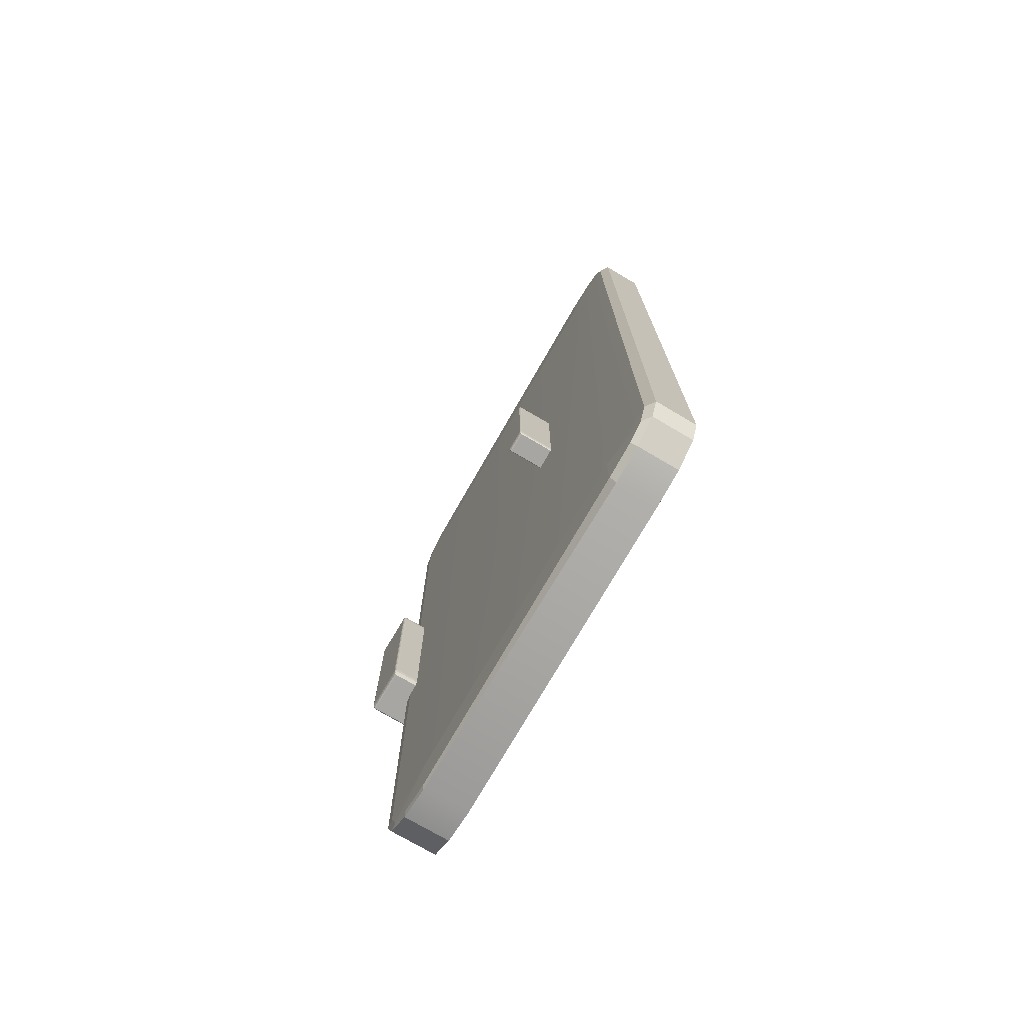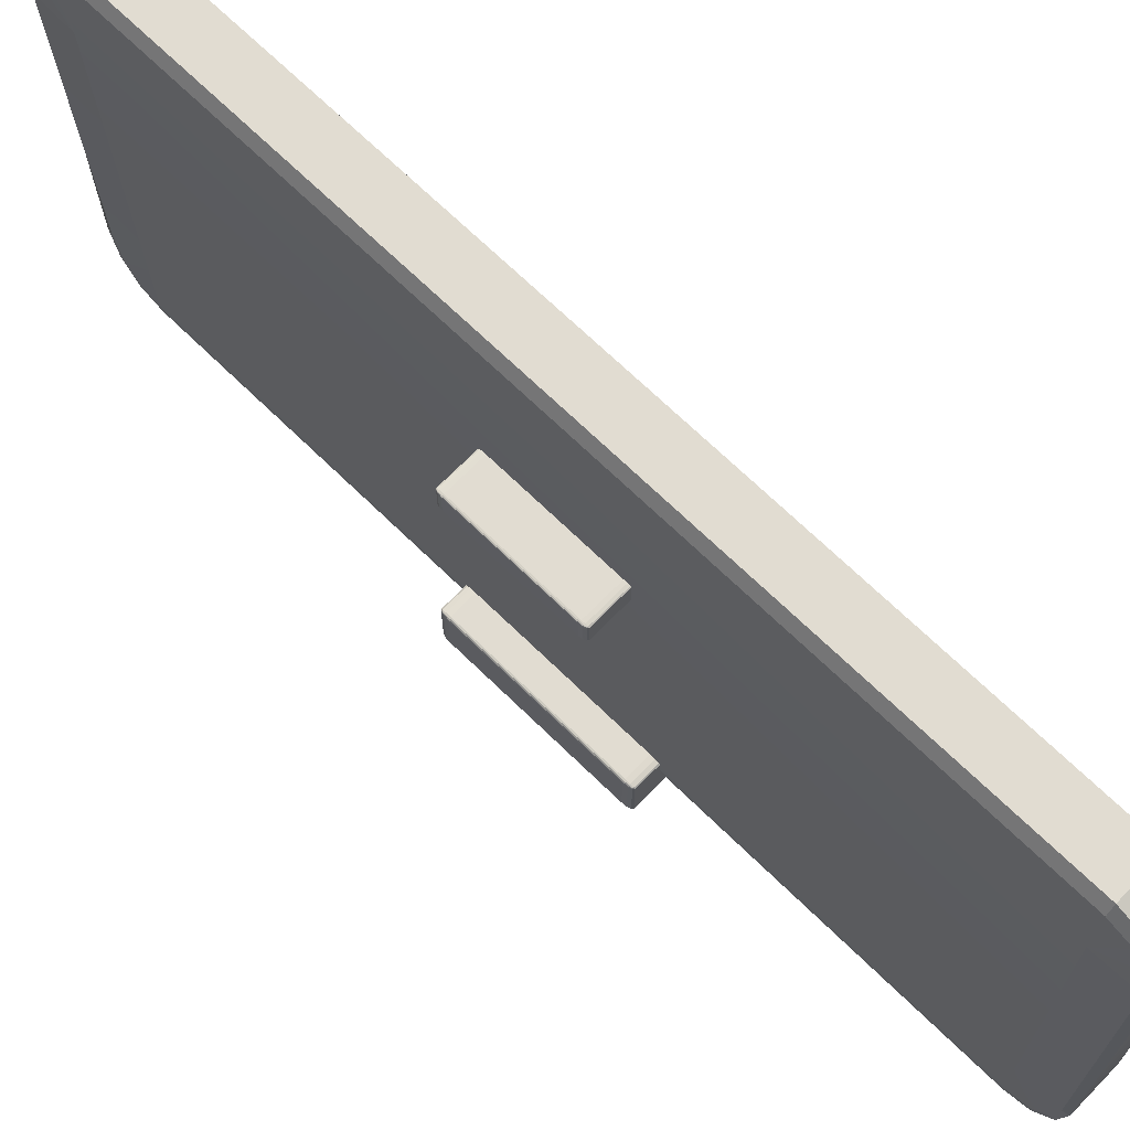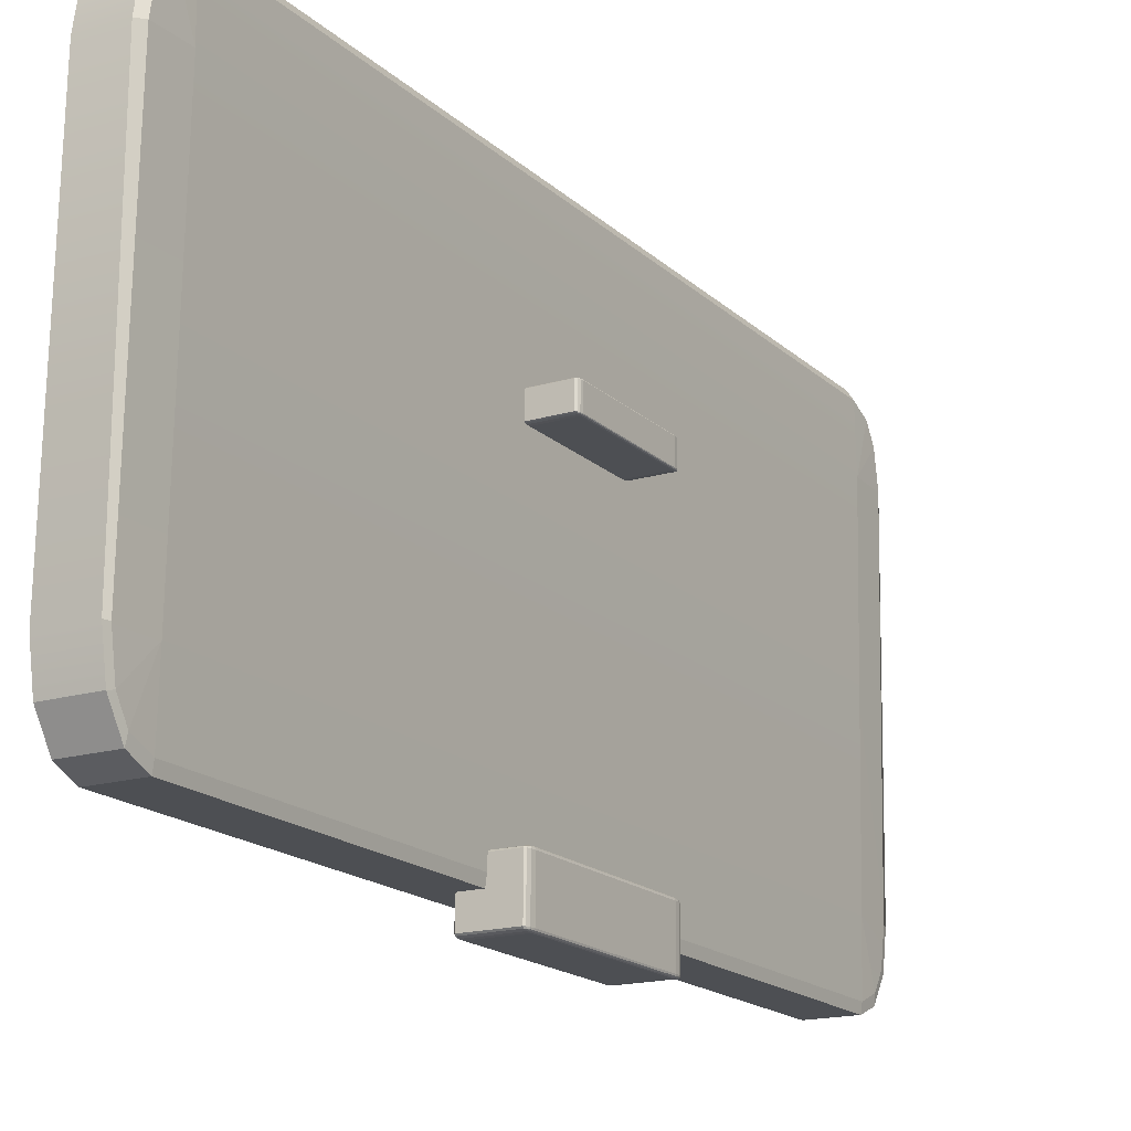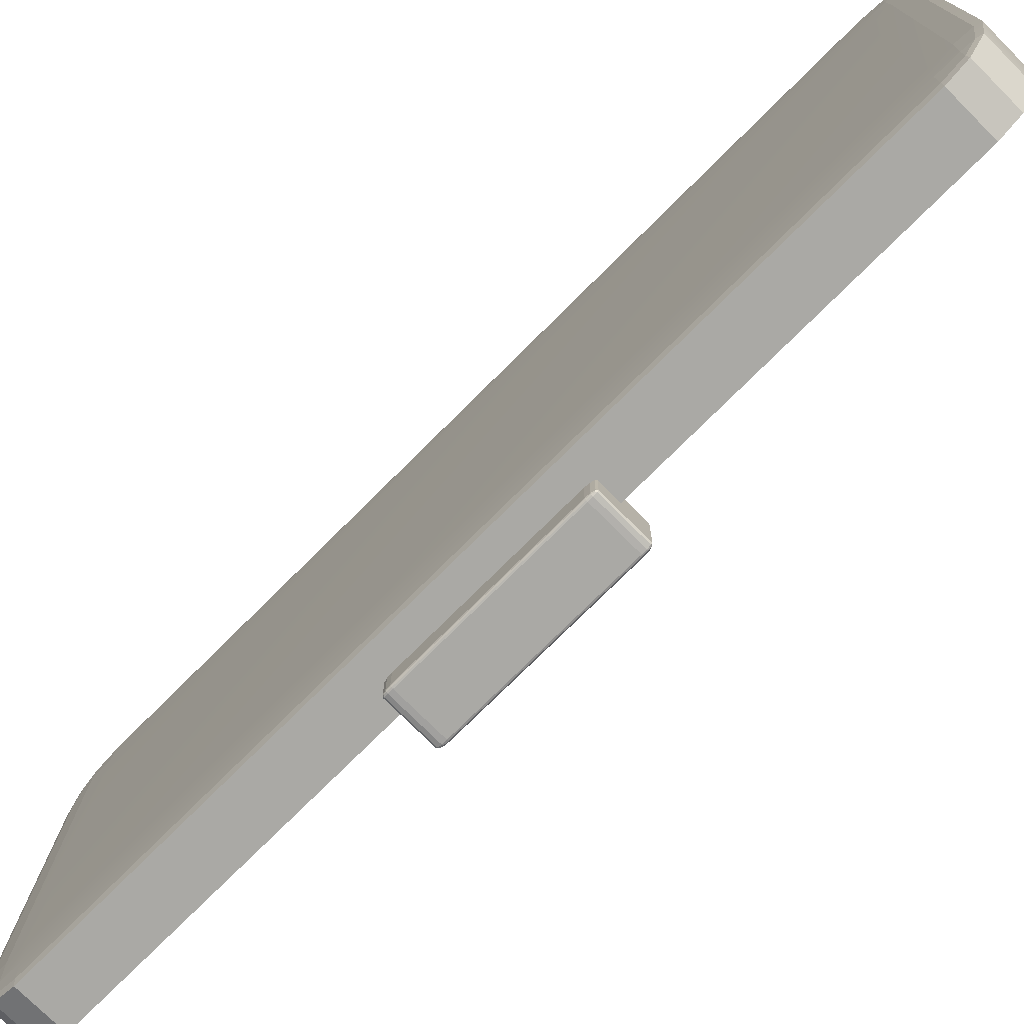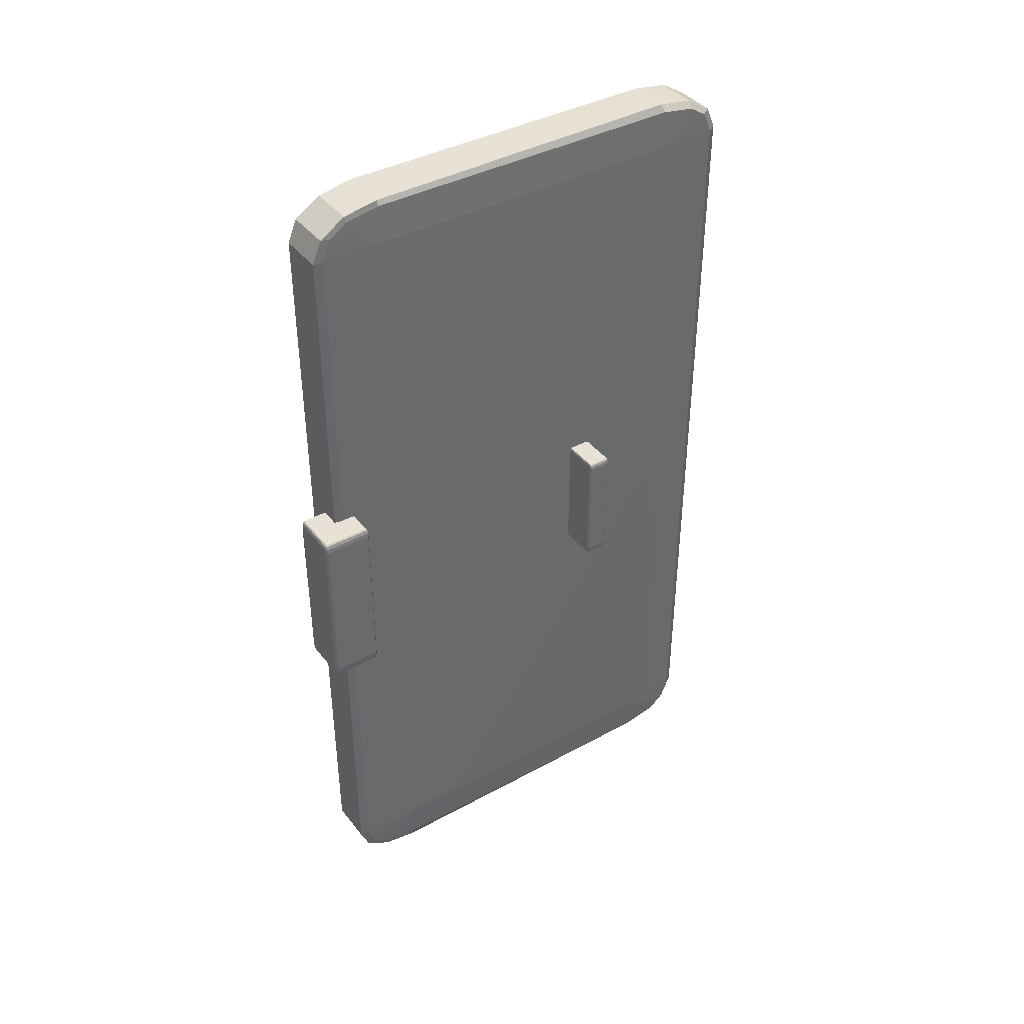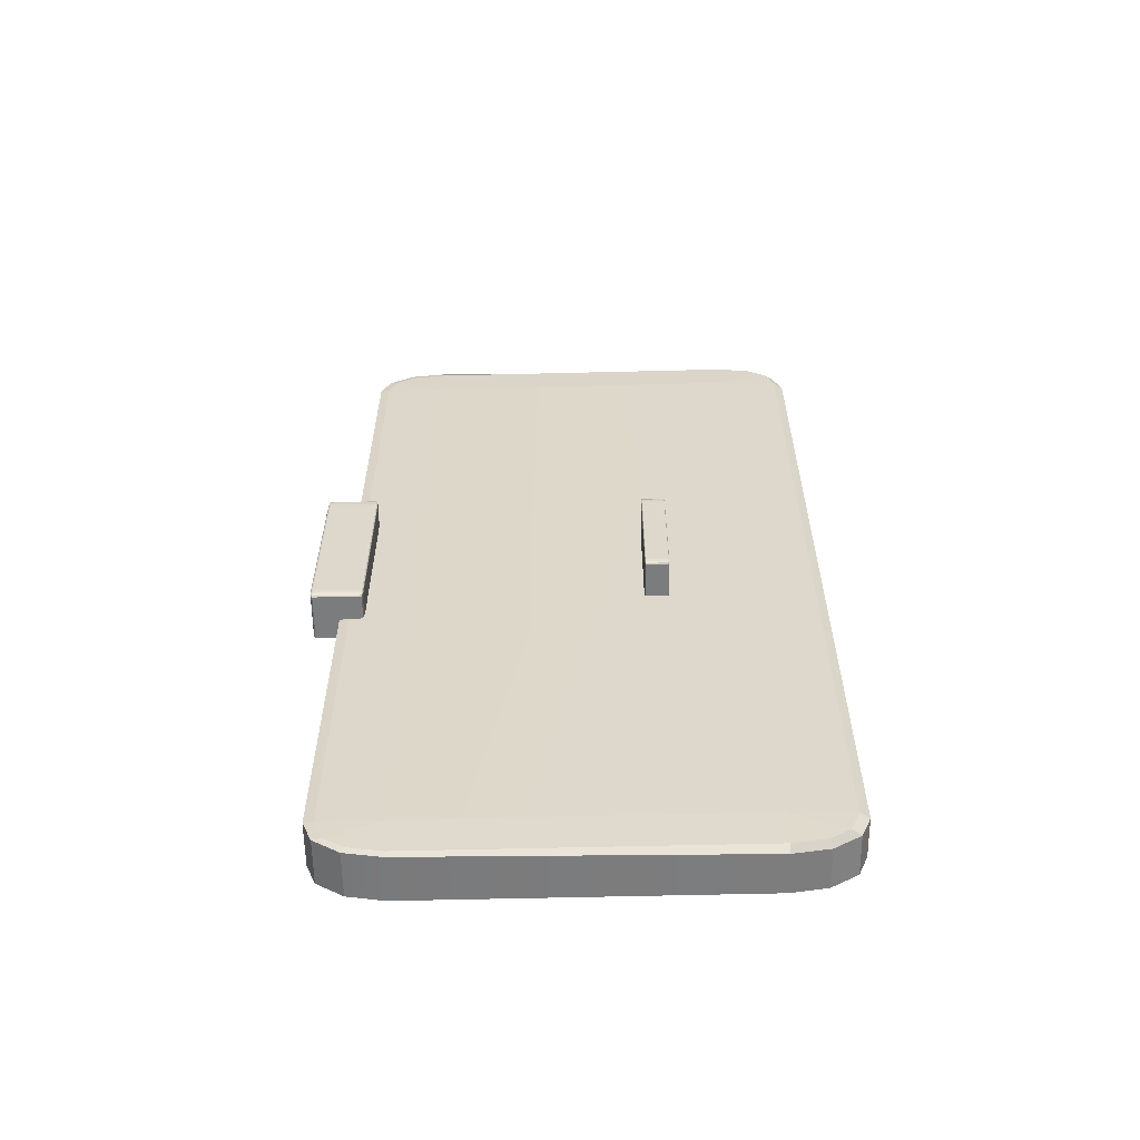
<metadata>
{"format":"obj","ext":"obj","renderer":"f3d","projection":"perspective","resolution":1024,"background":"white","views":[{"elev":-74.0,"azim":-30.9,"up":"+Y"},{"elev":68.8,"azim":-45.6,"up":"+Z"},{"elev":-17.8,"azim":-149.1,"up":"+Z"},{"elev":-75.1,"azim":135.0,"up":"+Z"},{"elev":40.3,"azim":-124.5,"up":"+Y"},{"elev":-58.7,"azim":-89.7,"up":"+Y"}]}
</metadata>
<code>
v 210.7 42.42 130.1
v 210.6 42.57 130.1
v 210.7 42.57 130.2
v 210.7 53.81 130.2
v 210.6 53.81 130.1
v 210.7 53.96 130.1
v 210.7 42.42 128
v 210.7 42.57 128
v 210.6 42.57 128
v 210.7 53.96 128
v 210.6 53.81 128
v 210.7 53.81 128
v 216.7 56.37 98.12
v 216.9 55.94 98.12
v 216.9 55.94 98.2
v 216.9 56.37 98.32
v 216.9 56.69 98.32
v 216.7 56.69 98.2
v 216.9 40.01 98.32
v 216.9 40.44 98.2
v 216.9 40.44 98.12
v 216.7 40.01 98.12
v 216.7 39.7 98.2
v 216.9 39.7 98.32
v 214.1 7.568 140.9
v 214 10.64 137.8
v 214.1 8.646 142.6
v 214.1 87.74 142.6
v 214 85.74 137.8
v 214.1 88.81 140.9
v 214.7 88.81 104
v 214.6 85.74 107.1
v 214.7 87.74 102.3
v 218.6 88.81 141
v 218.7 87.74 141
v 218.6 87.74 142.7
v 219.2 7.568 104
v 219.3 8.646 104
v 219.2 8.646 102.3
v 219.2 88.81 104
v 219.2 87.74 102.3
v 219.3 87.74 104
v 212.3 39.81 102.7
v 212.2 40.03 102.7
v 212.3 40.03 102.7
v 212.3 56.35 102.7
v 212.2 56.35 102.7
v 212.3 56.57 102.7
v 212.3 39.81 98.19
v 212.3 40.03 98.12
v 212.3 40.03 98.19
v 212.3 56.57 98.19
v 212.3 56.35 98.19
v 212.3 56.35 98.12
v 216.8 39.81 102.7
v 216.8 40.03 102.8
v 216.9 40.03 102.7
v 216.8 56.57 102.7
v 216.9 56.35 102.7
v 216.8 56.35 102.8
v 216.9 39.81 98.21
v 216.9 40.03 98.21
v 216.9 40.03 98.15
v 216.9 56.57 98.21
v 216.9 56.35 98.15
v 216.9 56.35 98.21
v 214.8 42.86 130.2
v 210.8 42.86 130.2
v 210.8 53.53 130.2
v 214.8 53.53 130.2
v 216.7 39.58 98.32
v 216.9 56.37 102.6
v 216.9 55.94 102.7
v 216.8 55.94 102.8
v 214.8 54.12 128.1
v 214.8 54.12 130.1
v 210.8 54.12 130.1
v 210.8 54.12 128.1
v 210.6 42.86 130.1
v 210.6 42.86 128.1
v 210.6 53.53 128.1
v 210.6 53.53 130.1
v 210.8 42.86 128
v 214.8 42.86 128
v 214.8 53.53 128
v 210.8 53.53 128
v 210.8 42.26 130.1
v 210.7 42.34 130.1
v 210.8 42.34 130.1
v 210.8 42.56 130.2
v 210.7 42.86 130.2
v 210.6 42.86 130.1
v 210.6 42.56 130.1
v 210.7 53.53 130.2
v 210.8 53.82 130.2
v 210.8 54.04 130.1
v 210.7 54.04 130.1
v 210.6 53.82 130.1
v 210.6 53.53 130.1
v 210.8 42.26 128.1
v 210.8 42.34 128
v 210.7 42.34 128.1
v 210.6 42.56 128.1
v 210.6 42.86 128
v 210.7 42.86 128
v 210.8 42.56 128
v 210.7 54.04 128.1
v 210.8 54.04 128
v 210.8 53.82 128
v 210.7 53.53 128
v 210.6 53.53 128
v 210.6 53.82 128.1
v 214.8 42.26 130.1
v 214.8 42.34 130.1
v 216.7 56.37 102.8
v 216.7 56.69 102.7
v 216.8 56.69 102.6
v 216.7 40.01 102.8
v 214.8 42.56 130.2
v 216.8 40.44 102.8
v 214.8 54.04 130.1
v 214.8 53.82 130.2
v 216.9 40.44 102.7
v 216.9 40.01 102.6
v 216.8 39.7 102.6
v 214.8 42.26 128.1
v 216.7 39.7 102.7
v 214.8 42.34 128
v 214.8 42.56 128
v 216.7 39.58 102.6
v 212.2 56.37 98.3
v 212.2 55.94 98.18
v 214.8 54.04 128
v 212.3 55.94 98.09
v 212.4 56.37 98.09
v 212.4 56.69 98.18
v 212.3 56.69 98.3
v 214.8 53.82 128
v 218.5 10.64 144.4
v 214.6 10.64 144.4
v 214.6 85.74 144.4
v 218.5 85.74 144.4
v 214.8 10.64 100.6
v 219.1 10.64 100.6
v 219.1 85.74 100.6
v 214.8 85.74 100.6
v 214.7 6.469 137.8
v 214.1 7.026 137.8
v 214.6 7.026 141.1
v 214.6 8.558 143.5
v 214.1 10.64 143.5
v 212.2 40.01 98.3
v 212.3 39.7 98.3
v 214.1 85.74 143.5
v 214.6 87.82 143.5
v 214.6 89.36 141.1
v 214.7 89.91 137.8
v 214.1 89.36 137.8
v 212.4 39.58 98.3
v 212.2 55.94 102.7
v 214.8 6.469 107.2
v 214.8 7.026 103.9
v 214.7 7.568 104
v 214.7 7.026 107.2
v 214.6 10.64 107.1
v 212.4 40.01 98.09
v 214.7 8.646 102.3
v 214.7 10.64 101.5
v 214.8 8.558 101.5
v 212.3 40.44 98.09
v 214.8 89.91 107.2
v 214.7 89.36 107.2
v 214.8 89.36 103.9
v 214.8 87.82 101.5
v 214.7 85.74 101.5
v 212.3 56.69 102.6
v 212.4 56.69 102.7
v 218.5 6.469 137.8
v 218.5 7.026 141.1
v 218.6 7.568 141
v 218.6 7.026 137.8
v 219.2 7.026 107.2
v 219.1 6.469 107.2
v 219.1 7.026 103.9
v 218.7 8.646 141
v 218.7 8.558 137.8
v 218.6 8.646 142.7
v 219.3 8.558 107.2
v 218.7 10.64 141.1
v 218.6 10.64 143.5
v 218.5 8.558 143.5
v 218.5 89.91 137.8
v 218.5 89.36 141.1
v 218.6 89.36 137.8
v 219.1 89.91 107.2
v 219.2 89.36 107.2
v 219.1 89.36 103.9
v 218.5 87.82 143.5
v 218.6 85.74 143.5
v 218.7 85.74 141.1
v 218.7 87.82 137.8
v 219.3 87.82 107.2
v 219.1 8.558 101.5
v 219.3 10.64 101.5
v 219.3 10.64 103.9
v 219.3 85.74 103.9
v 219.3 85.74 101.5
v 219.1 87.82 101.5
v 212.2 56.37 102.6
v 212.4 39.7 98.18
v 212.4 56.37 102.8
v 212.2 40.44 98.18
v 219.3 85.74 107.2
v 219.3 10.64 107.2
v 218.7 85.74 137.8
v 218.7 10.64 137.8
v 216.7 40.44 102.8
v 212.4 40.44 102.8
v 212.4 55.94 102.8
v 216.7 55.94 102.8
v 217 40.44 98.32
v 217 40.44 102.6
v 217 55.94 102.6
v 217 55.94 98.32
v 216.7 56.8 98.32
v 216.7 56.8 102.6
v 212.4 56.8 102.6
v 212.4 56.8 98.3
v 212.2 40.44 102.6
v 212.2 40.44 98.3
v 212.2 55.94 98.3
v 212.2 55.94 102.6
v 212.4 40.44 98.06
v 216.7 40.44 98.08
v 216.7 55.94 98.08
v 212.4 55.94 98.06
v 212.4 39.58 102.6
v 212.3 39.7 102.6
v 212.4 39.7 102.7
v 212.4 40.01 102.8
v 212.3 40.44 102.8
v 212.2 40.44 102.7
v 212.2 40.01 102.6
v 212.3 55.94 102.8
o Cube_017
f 1 3 2
f 4 6 5
f 7 9 8
f 10 12 11
f 233 166 50 170
f 212 170 50 51
f 218 219 244 241
f 230 212 51 152
f 25 27 26
f 28 30 29
f 31 33 32
f 34 36 35
f 37 39 38
f 40 42 41
f 43 45 44
f 46 48 47
f 49 51 50
f 52 54 53
f 55 57 56
f 58 60 59
f 61 63 62
f 64 66 65
f 67 70 69 68
f 153 152 51 49
f 75 78 77 76
f 79 82 81 80
f 83 86 85 84
f 87 89 1 88
f 23 22 63 61
f 89 90 3 1
f 68 91 3 90
f 224 66 16
f 91 92 2 3
f 79 93 2 92
f 234 21 63 22
f 93 88 1 2
f 69 95 4 94
f 21 20 62 63
f 95 96 6 4
f 77 97 6 96
f 224 15 66
f 97 98 5 6
f 82 99 5 98
f 221 19 62 20
f 99 94 4 5
f 100 102 7 101
f 17 16 66 64
f 102 103 9 7
f 80 104 9 103
f 72 117 58 59
f 104 105 8 9
f 83 106 8 105
f 71 23 61 24
f 106 101 7 8
f 78 108 10 107
f 225 17 64
f 108 109 12 10
f 86 110 12 109
f 19 24 61 62
f 110 111 11 12
f 81 112 11 111
f 225 64 18
f 112 107 10 11
f 235 65 14
f 116 115 60 58
f 152 243 229 230
f 159 153 49 210
f 220 60 115
f 160 244 46 47
f 222 123 57 124
f 220 74 60
f 125 124 57 55
f 15 14 65 66
f 118 127 55 56
f 130 125 55 127
f 131 137 52 53
f 226 58 117
f 134 170 212 132
f 232 160 47 209
f 226 116 58
f 176 209 47 48
f 242 160 232 229
f 74 73 59 60
f 231 131 53 132
f 134 132 53 54
f 223 59 73
f 209 131 231 232
f 227 176 48 177
f 223 72 59
f 211 177 48 46
f 176 137 131 209
f 123 120 56 57
f 236 233 170 134
f 219 211 46 244
f 217 118 56 120
f 243 238 43 44
f 236 134 54 135
f 235 13 65
f 136 135 54 52
f 100 87 88 102
f 102 88 93 103
f 103 93 79 80
f 68 69 94 91
f 91 94 99 92
f 92 99 82 79
f 77 78 107 97
f 97 107 112 98
f 98 112 81 82
f 86 83 105 110
f 110 105 104 111
f 111 104 80 81
f 126 100 101 128
f 128 101 106 129
f 129 106 83 84
f 78 75 133 108
f 108 133 138 109
f 109 138 85 86
f 13 18 64 65
f 229 243 44 242
f 227 228 137 176
f 228 136 52 137
f 241 242 44 45
f 153 238 243 152
f 166 210 49 50
f 218 241 45 240
f 239 240 45 43
f 241 244 160 242
f 159 237 238 153
f 237 239 43 238
f 87 113 114 89
f 89 114 119 90
f 90 119 67 68
f 76 77 96 121
f 121 96 95 122
f 122 95 69 70
f 100 126 113 87
f 139 142 141 140
f 143 146 145 144
f 147 149 25 148
f 225 226 117 17
f 149 150 27 25
f 140 151 27 150
f 17 117 72 16
f 151 26 27
f 148 25 26
f 141 155 28 154
f 240 118 217 218
f 155 156 30 28
f 157 158 30 156
f 226 227 177 116
f 158 29 30
f 154 28 29
f 161 164 163 162
f 74 120 123 73
f 165 168 167
f 143 169 167 168
f 73 123 222 223
f 169 162 163 167
f 163 165 167
f 164 165 163
f 164 148 26 165
f 171 173 31 172
f 115 211 219 220
f 173 174 33 31
f 146 175 33 174
f 116 177 211 115
f 175 32 33
f 172 31 32
f 29 158 172 32
f 178 181 180 179
f 71 159 210 23
f 178 183 182 181
f 183 184 37 182
f 23 210 166 22
f 180 181 186 185
f 180 185 187
f 181 182 188 186
f 188 182 37 38
f 189 190 187 185
f 139 191 187 190
f 22 166 233 234
f 191 179 180 187
f 194 192 193 34
f 130 71 24 125
f 196 195 192 194
f 197 195 196 40
f 224 221 20 15
f 193 198 36 34
f 142 199 36 198
f 125 24 19 124
f 199 200 35 36
f 201 194 34 35
f 196 194 201 202
f 196 202 42 40
f 184 203 39 37
f 144 204 39 203
f 228 225 18 136
f 204 205 38 39
f 206 207 41 42
f 145 208 41 207
f 15 20 21 14
f 208 197 40 41
f 161 147 148 164
f 16 72 223 224
f 140 141 154 151
f 26 151 154 29
f 221 224 223 222
f 217 220 219 218
f 239 127 118 240
f 229 232 231 230
f 220 217 120 74
f 225 228 227 226
f 198 155 141 142
f 165 26 29 32
f 193 156 155 198
f 159 71 130 237
f 150 191 139 140
f 233 236 235 234
f 237 130 127 239
f 175 168 165 32
f 157 171 172 158
f 132 212 230 231
f 146 143 168 175
f 183 161 162 184
f 147 161 183 178
f 149 147 178 179
f 184 162 169 203
f 203 169 143 144
f 171 195 197 173
f 192 195 171 157
f 193 192 157 156
f 173 197 208 174
f 174 208 145 146
f 206 205 204 207
f 213 214 205 206
f 202 213 206 42
f 14 21 234 235
f 214 188 38 205
f 136 18 13 135
f 216 186 188 214
f 202 201 215 213
f 216 214 213 215
f 200 215 201 35
f 124 19 221 222
f 200 189 216 215
f 216 189 185 186
f 135 13 235 236
f 199 190 189 200
f 207 204 144 145
f 142 139 190 199
f 149 179 191 150

</code>
